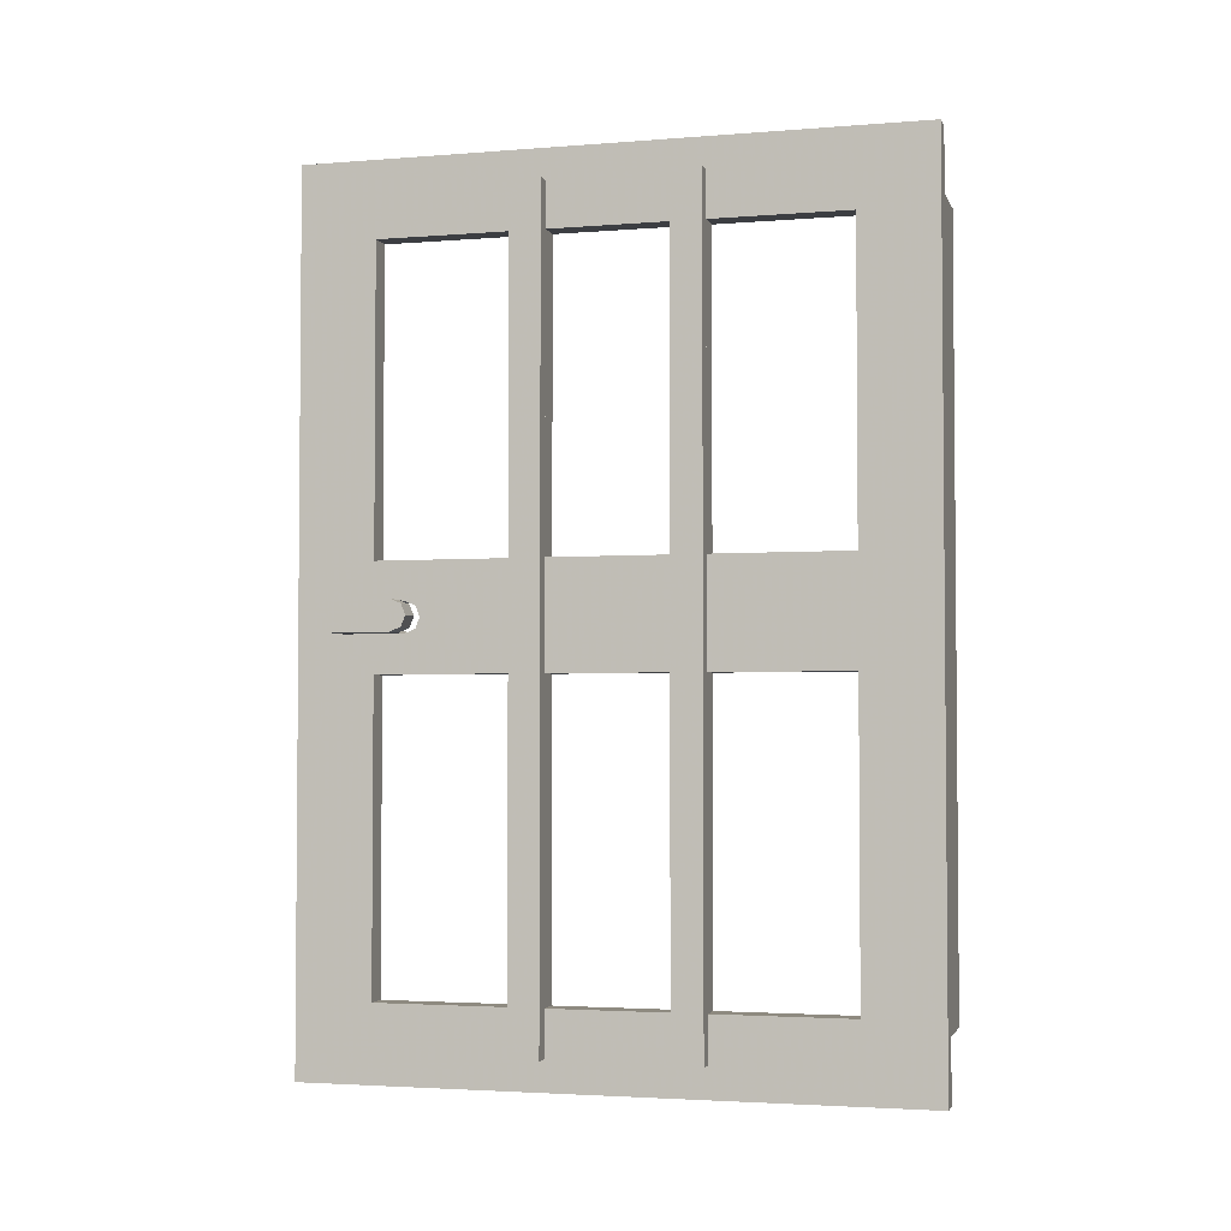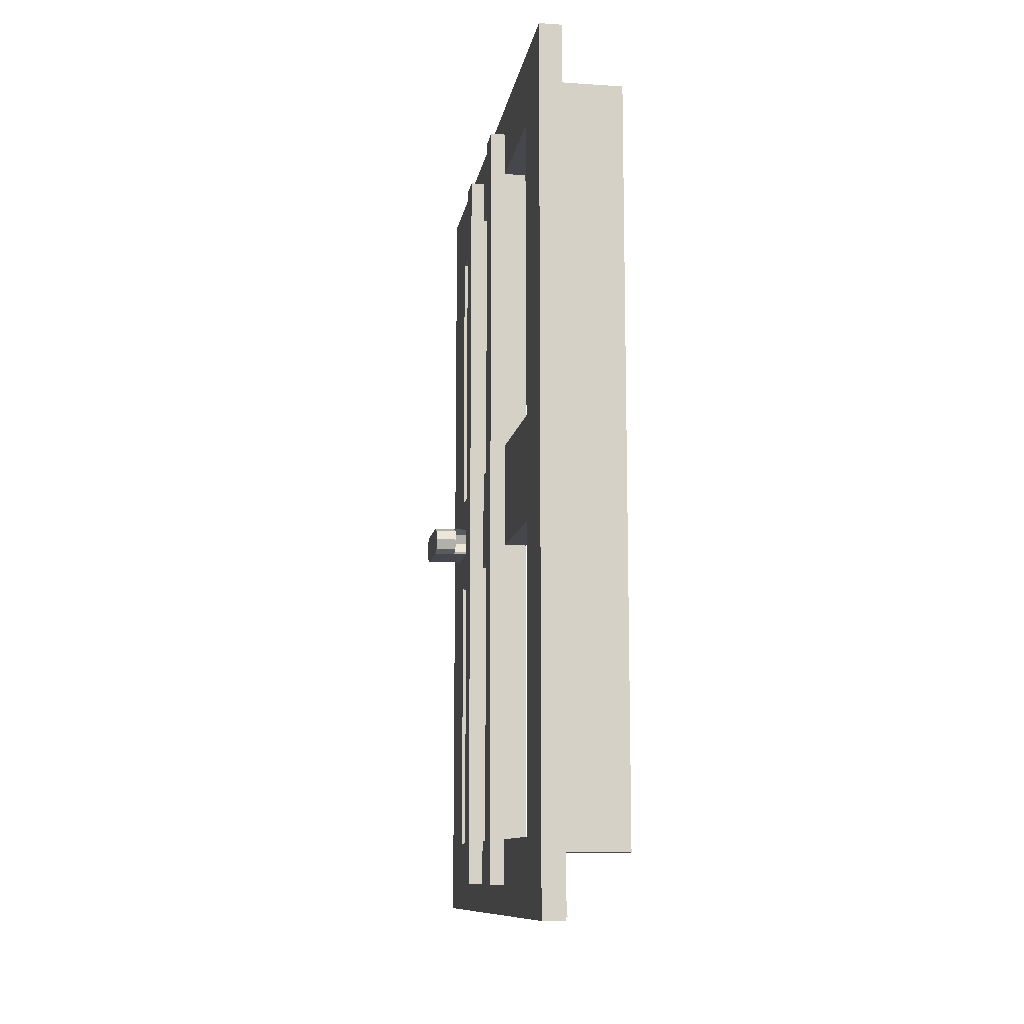
<metadata>
{"format":"obj","ext":"obj","renderer":"f3d","projection":"perspective","resolution":1024,"background":"white","views":[{"elev":-3.0,"azim":105.3,"up":"+Y"},{"elev":-10.9,"azim":170.7,"up":"+Y"}]}
</metadata>
<code>
v 0.5 2.85 3.2
v 0.5 2.75 3.2
v 0.5 2.779 3.271
v 0.5 2.85 3.2
v 0.5 2.779 3.271
v 0.5 2.85 3.3
v 0.5 2.85 3.2
v 0.5 2.85 3.3
v 0.5 2.921 3.271
v 0.5 2.85 3.2
v 0.5 2.921 3.271
v 0.5 2.95 3.2
v 0.5 2.779 3.271
v 0.5 2.75 3.2
v 0.25 2.75 3.2
v 0.25 2.779 3.271
v 0.5 2.85 3.3
v 0.5 2.779 3.271
v 0.25 2.779 3.271
v 0.25 2.85 3.3
v 0.5 2.921 3.271
v 0.5 2.85 3.3
v 0.25 2.85 3.3
v 0.25 2.921 3.271
v 0.5 2.95 3.2
v 0.5 2.921 3.271
v 0.25 2.921 3.271
v 0.25 2.95 3.2
v 0.5 2.85 2.8
v 0.5 2.75 2.8
v 0.5 2.779 2.729
v 0.5 2.85 2.8
v 0.5 2.779 2.729
v 0.5 2.85 2.7
v 0.5 2.85 2.8
v 0.5 2.85 2.7
v 0.5 2.921 2.729
v 0.5 2.85 2.8
v 0.5 2.921 2.729
v 0.5 2.95 2.8
v 0.5 2.779 2.729
v 0.5 2.75 2.8
v 0.35 2.75 2.8
v 0.35 2.779 2.729
v 0.5 2.85 2.7
v 0.5 2.779 2.729
v 0.35 2.779 2.729
v 0.35 2.85 2.7
v 0.5 2.921 2.729
v 0.5 2.85 2.7
v 0.35 2.85 2.7
v 0.35 2.921 2.729
v 0.5 2.95 2.8
v 0.5 2.921 2.729
v 0.35 2.921 2.729
v 0.35 2.95 2.8
v 0.35 2.779 2.871
v 0.35 2.75 2.8
v 0.1 2.75 2.8
v 0.1 2.779 2.871
v 0.35 2.85 2.9
v 0.35 2.779 2.871
v 0.1 2.779 2.871
v 0.1 2.85 2.9
v 0.35 2.921 2.871
v 0.35 2.85 2.9
v 0.1 2.85 2.9
v 0.1 2.921 2.871
v 0.35 2.95 2.8
v 0.35 2.921 2.871
v 0.1 2.921 2.871
v 0.1 2.95 2.8
v 0.25 2.779 2.729
v 0.25 2.75 2.8
v 0.1 2.75 2.8
v 0.1 2.779 2.729
v 0.25 2.85 2.7
v 0.25 2.779 2.729
v 0.1 2.779 2.729
v 0.1 2.85 2.7
v 0.25 2.921 2.729
v 0.25 2.85 2.7
v 0.1 2.85 2.7
v 0.1 2.921 2.729
v 0.25 2.95 2.8
v 0.25 2.921 2.729
v 0.1 2.921 2.729
v 0.1 2.95 2.8
v 0.5 2.95 2.8
v 0.5 2.95 3.2
v 0.5 2.75 3.2
v 0.5 2.75 2.8
v 0.5 2.75 3.2
v 0.25 2.75 3.2
v 0.25 2.75 2.8
v 0.5 2.75 2.8
v 0.5 2.95 2.8
v 0.25 2.95 2.8
v 0.25 2.95 3.2
v 0.5 2.95 3.2
v 0.1 2.75 2.9
v 0.1 2.779 2.871
v 0.1 2.75 2.8
v 0.1 2.75 2.9
v 0.1 2.85 2.9
v 0.1 2.779 2.871
v 0.1 2.95 2.9
v 0.1 2.921 2.871
v 0.1 2.85 2.9
v 0.1 2.95 2.9
v 0.1 2.95 2.8
v 0.1 2.921 2.871
v 0.1 2.95 2.7
v 0.1 2.921 2.729
v 0.1 2.95 2.8
v 0.1 2.95 2.7
v 0.1 2.85 2.7
v 0.1 2.921 2.729
v 0.1 2.75 2.7
v 0.1 2.779 2.729
v 0.1 2.85 2.7
v 0.1 2.75 2.7
v 0.1 2.75 2.8
v 0.1 2.779 2.729
v 0.25 2.75 2.7
v 0.25 2.779 2.729
v 0.25 2.75 2.8
v 0.25 2.75 2.7
v 0.25 2.85 2.7
v 0.25 2.779 2.729
v 0.25 2.95 2.7
v 0.25 2.921 2.729
v 0.25 2.85 2.7
v 0.25 2.95 2.7
v 0.25 2.95 2.8
v 0.25 2.921 2.729
v 0.35 2.85 2.8
v 0.35 2.75 2.8
v 0.35 2.779 2.871
v 0.35 2.85 2.8
v 0.35 2.779 2.871
v 0.35 2.85 2.9
v 0.35 2.85 2.8
v 0.35 2.85 2.9
v 0.35 2.921 2.871
v 0.35 2.85 2.8
v 0.35 2.921 2.871
v 0.35 2.95 2.8
v 0.35 2.85 2.8
v 0.35 2.95 2.8
v 0.35 2.921 2.729
v 0.35 2.85 2.8
v 0.35 2.921 2.729
v 0.35 2.85 2.7
v 0.35 2.85 2.8
v 0.35 2.85 2.7
v 0.35 2.779 2.729
v 0.35 2.85 2.8
v 0.35 2.779 2.729
v 0.35 2.75 2.8
v 0.25 2.95 2.7
v 0.25 2.921 2.729
v 0.25 2.95 2.8
v 0.25 2.95 2.7
v 0.25 2.85 2.7
v 0.25 2.921 2.729
v 0.25 2.75 2.7
v 0.25 2.779 2.729
v 0.25 2.85 2.7
v 0.25 2.75 2.7
v 0.25 2.75 2.8
v 0.25 2.779 2.729
v 0.25 2.95 3.3
v 0.25 2.921 3.271
v 0.25 2.95 3.2
v 0.25 2.95 3.3
v 0.25 2.85 3.3
v 0.25 2.921 3.271
v 0.25 2.75 3.3
v 0.25 2.779 3.271
v 0.25 2.85 3.3
v 0.25 2.75 3.3
v 0.25 2.75 3.2
v 0.25 2.779 3.271
v 0.25 5.7 3.5
v 0.25 0 3.5
v -0.1 0 3.5
v -0.1 5.7 3.5
v -0.1 5.7 0.5
v -0.1 5.6 0.5
v -0.1 5.6 3.4
v -0.1 5.7 3.5
v -0.1 5.6 3.4
v -0.1 0.1 3.4
v -0.1 0 3.5
v -0.1 5.7 3.5
v -0.1 0.1 0.5
v -0.1 0 0.5
v -0.1 0 3.5
v -0.1 0.1 3.4
v 0.25 5.7 3.5
v 0.1 5.7 0.5
v -0.1 5.7 0.5
v -0.1 5.7 3.5
v 0.25 5.7 3.5
v 0.25 5.7 -0.5
v 0.1 5.7 -0.5
v 0.1 5.7 0.5
v -0.1 0 3.5
v -0.1 0 0.5
v 0.1 0 0.5
v 0.25 0 3.5
v 0.1 0 0.5
v 0.1 0 -0.5
v 0.25 0 -0.5
v 0.25 0 3.5
v 0.25 5.7 -0.5
v 0.1 5.3 -0.5
v 0.1 5.7 -0.5
v 0.25 0 -0.5
v 0.1 0 -0.5
v 0.1 0.4 -0.5
v 0.1 0.4 -0.5
v 0.1 5.3 -0.5
v 0.25 5.7 -0.5
v 0.25 0 -0.5
v 0.1 5.3 -0.5
v 0.1 0.4 -0.5
v -0.3 0.4 -0.5
v -0.3 5.3 -0.5
v 0.1 0.1 0.5
v 0.1 0.1 3.4
v -0.1 0.1 3.4
v -0.1 0.1 0.5
v 0.1 0.1 0.5
v -0.1 0.1 0.5
v -0.1 0 0.5
v 0.1 0 0.5
v 0.1 5.6 3.4
v -0.1 5.6 3.4
v -0.1 0.1 3.4
v 0.1 0.1 3.4
v 0.1 5.6 0.5
v 0.1 5.6 3.4
v -0.1 5.6 3.4
v -0.1 5.6 0.5
v 0.1 5.6 0.5
v -0.1 5.6 0.5
v -0.1 5.7 0.5
v 0.1 5.7 0.5
v -0.3 0.4 -0.3
v -0.3 5.3 -0.3
v -0.3 5.3 -0.5
v -0.3 0.4 -0.5
v -0.3 0.4 -0.3
v 0.1 0.4 -0.3
v 0.1 5.3 -0.3
v -0.3 5.3 -0.3
v -0.3 0.4 -0.5
v 0.1 0.4 -0.5
v 0.1 0.4 -0.3
v -0.3 0.4 -0.3
v -0.3 5.3 -0.3
v 0.1 5.3 -0.3
v 0.1 5.3 -0.5
v -0.3 5.3 -0.5
v 0.25 0.5 3
v 0.1 0.5 3
v 0.1 2.5 3
v 0.25 2.5 3
v 0.25 0.5 2.1
v 0.1 0.5 2.1
v 0.1 0.5 3
v 0.25 0.5 3
v 0.25 2.5 2.1
v 0.1 2.5 2.1
v 0.1 0.5 2.1
v 0.25 0.5 2.1
v 0.25 2.5 3
v 0.1 2.5 3
v 0.1 2.5 2.1
v 0.25 2.5 2.1
v 0.25 3.2 3
v 0.1 3.2 3
v 0.1 5.2 3
v 0.25 5.2 3
v 0.25 3.2 2.1
v 0.1 3.2 2.1
v 0.1 3.2 3
v 0.25 3.2 3
v 0.25 5.2 2.1
v 0.1 5.2 2.1
v 0.1 3.2 2.1
v 0.25 3.2 2.1
v 0.25 5.2 3
v 0.1 5.2 3
v 0.1 5.2 2.1
v 0.25 5.2 2.1
v 0.25 0.5 0.9
v 0.1 0.5 0.9
v 0.1 2.5 0.9
v 0.25 2.5 0.9
v 0.25 0.5 0
v 0.1 0.5 0
v 0.1 0.5 0.9
v 0.25 0.5 0.9
v 0.25 2.5 0
v 0.1 2.5 0
v 0.1 0.5 0
v 0.25 0.5 0
v 0.25 2.5 0.9
v 0.1 2.5 0.9
v 0.1 2.5 0
v 0.25 2.5 0
v 0.25 3.2 0.9
v 0.1 3.2 0.9
v 0.1 5.2 0.9
v 0.25 5.2 0.9
v 0.25 3.2 0
v 0.1 3.2 0
v 0.1 3.2 0.9
v 0.25 3.2 0.9
v 0.25 5.2 0
v 0.1 5.2 0
v 0.1 3.2 0
v 0.25 3.2 0
v 0.25 5.2 0.9
v 0.1 5.2 0.9
v 0.1 5.2 0
v 0.25 5.2 0
v 0.25 3.2 1.9
v 0.1 3.2 1.9
v 0.1 5.2 1.9
v 0.25 5.2 1.9
v 0.25 3.2 1.1
v 0.1 3.2 1.1
v 0.1 3.2 1.9
v 0.25 3.2 1.9
v 0.25 5.2 1.1
v 0.1 5.2 1.1
v 0.1 3.2 1.1
v 0.25 3.2 1.1
v 0.25 5.2 1.9
v 0.1 5.2 1.9
v 0.1 5.2 1.1
v 0.25 5.2 1.1
v 0.25 0.5 1.9
v 0.1 0.5 1.9
v 0.1 2.5 1.9
v 0.25 2.5 1.9
v 0.25 0.5 1.1
v 0.1 0.5 1.1
v 0.1 0.5 1.9
v 0.25 0.5 1.9
v 0.25 2.5 1.1
v 0.1 2.5 1.1
v 0.1 0.5 1.1
v 0.25 0.5 1.1
v 0.25 2.5 1.9
v 0.1 2.5 1.9
v 0.1 2.5 1.1
v 0.25 2.5 1.1
v 0.25 3.2 1.1
v 0.25 3.2 1.9
v 0.25 2.5 1.9
v 0.25 2.5 1.1
v 0.25 2.5 0
v 0.25 3.2 0
v 0.25 3.2 0.9
v 0.25 2.5 0.9
v 0.25 5.5 1.1
v 0.25 5.5 1.9
v 0.25 5.2 1.9
v 0.25 5.2 1.1
v 0.25 0.2 1.1
v 0.25 0.2 1.9
v 0.25 0.5 1.9
v 0.25 0.5 1.1
v 0.25 5.7 -0.5
v 0.25 5.2 0
v 0.25 3.2 0
v 0.25 5.7 -0.5
v 0.25 3.2 0
v 0.25 2.5 0
v 0.25 0 -0.5
v 0.25 0 -0.5
v 0.25 2.5 0
v 0.25 0.5 0
v 0.25 5.5 0.9
v 0.25 5.2 0.9
v 0.25 5.2 0
v 0.25 5.7 -0.5
v 0.25 5.5 1.1
v 0.25 5.5 0.9
v 0.25 5.7 -0.5
v 0.25 5.7 3.5
v 0.25 5.5 1.9
v 0.25 5.5 1.1
v 0.25 5.7 -0.5
v 0.25 5.5 2.1
v 0.25 5.5 1.9
v 0.25 5.7 3.5
v 0.25 5.2 3
v 0.25 5.2 2.1
v 0.25 5.5 2.1
v 0.25 5.7 3.5
v 0.25 0 -0.5
v 0.25 0.5 0
v 0.25 0.5 0.9
v 0.25 0.2 0.9
v 0.25 0 -0.5
v 0.25 0.2 0.9
v 0.25 0.2 1.1
v 0.25 0 -0.5
v 0.25 0.2 1.1
v 0.25 0.2 1.9
v 0.25 0 3.5
v 0.25 0 3.5
v 0.25 0.2 1.9
v 0.25 0.2 2.1
v 0.25 0 3.5
v 0.25 0.2 2.1
v 0.25 0.5 2.1
v 0.25 0.5 3
v 0.25 0 3.5
v 0.25 0.5 3
v 0.25 2.5 3
v 0.25 2.75 3.3
v 0.25 5.7 3.5
v 0.25 2.95 3.3
v 0.25 3.2 3
v 0.25 5.2 3
v 0.25 0 3.5
v 0.25 2.75 3.3
v 0.25 2.95 3.3
v 0.25 5.7 3.5
v 0.25 3.2 3
v 0.25 2.95 3.3
v 0.25 2.95 3.2
v 0.25 3.2 3
v 0.25 2.95 3.2
v 0.25 2.95 2.8
v 0.25 3.2 3
v 0.25 2.95 2.8
v 0.25 2.95 2.7
v 0.25 3.2 2.1
v 0.25 3.2 2.1
v 0.25 2.95 2.7
v 0.25 2.75 2.7
v 0.25 2.5 2.1
v 0.25 2.5 2.1
v 0.25 2.75 2.7
v 0.25 2.75 2.8
v 0.25 2.5 3
v 0.25 2.5 3
v 0.25 2.75 2.8
v 0.25 2.75 3.2
v 0.25 2.5 3
v 0.25 2.75 3.2
v 0.25 2.75 3.3
v 0.1 0.4 -0.3
v 0.1 0.5 0
v 0.1 2.5 0
v 0.1 5.3 -0.3
v 0.1 0.4 -0.3
v 0.1 2.5 0
v 0.1 3.2 0
v 0.1 5.3 -0.3
v 0.1 3.2 0
v 0.1 5.2 0
v 0.1 0.4 -0.3
v 0.1 0.4 -0.5
v 0.1 0 -0.5
v 0.1 0 0.5
v 0.1 0.4 -0.3
v 0.1 0 0.5
v 0.1 0.1 0.5
v 0.1 0.5 0
v 0.1 5.2 0
v 0.1 5.6 0.5
v 0.1 5.7 0.5
v 0.1 5.3 -0.3
v 0.1 5.7 0.5
v 0.1 5.7 -0.5
v 0.1 5.3 -0.5
v 0.1 5.3 -0.3
v 0.1 0.5 0
v 0.1 0.1 0.5
v 0.1 0.5 0.9
v 0.1 0.5 1.1
v 0.1 0.5 0.9
v 0.1 0.1 0.5
v 0.1 0.1 3.4
v 0.1 0.5 1.9
v 0.1 0.5 1.1
v 0.1 0.1 0.5
v 0.1 0.1 3.4
v 0.1 0.5 2.1
v 0.1 0.5 1.9
v 0.1 0.1 3.4
v 0.1 0.5 3
v 0.1 0.5 2.1
v 0.1 5.2 0.9
v 0.1 5.6 0.5
v 0.1 5.2 0
v 0.1 5.6 0.5
v 0.1 5.2 0.9
v 0.1 5.2 1.1
v 0.1 5.6 0.5
v 0.1 5.2 1.1
v 0.1 5.2 1.9
v 0.1 5.6 3.4
v 0.1 5.2 1.9
v 0.1 5.2 2.1
v 0.1 5.6 3.4
v 0.1 5.2 2.1
v 0.1 5.2 3
v 0.1 5.6 3.4
v 0.1 2.5 3
v 0.1 0.5 3
v 0.1 0.1 3.4
v 0.1 0.1 3.4
v 0.1 5.6 3.4
v 0.1 3.2 3
v 0.1 2.5 3
v 0.1 5.2 3
v 0.1 3.2 3
v 0.1 5.6 3.4
v 0.1 3.2 3
v 0.1 2.95 2.9
v 0.1 2.75 2.9
v 0.1 2.5 3
v 0.1 2.5 3
v 0.1 2.75 2.9
v 0.1 2.75 2.8
v 0.1 2.5 3
v 0.1 2.75 2.8
v 0.1 2.75 2.7
v 0.1 2.5 2.1
v 0.1 2.5 2.1
v 0.1 2.75 2.7
v 0.1 2.5 1.9
v 0.1 2.5 1.1
v 0.1 2.5 1.9
v 0.1 2.75 2.7
v 0.1 2.5 0.9
v 0.1 2.5 1.1
v 0.1 2.75 2.7
v 0.1 2.75 2.7
v 0.1 2.85 2.7
v 0.1 2.5 0
v 0.1 2.5 0.9
v 0.1 3.2 0
v 0.1 2.5 0
v 0.1 2.85 2.7
v 0.1 3.2 0.9
v 0.1 3.2 0
v 0.1 2.85 2.7
v 0.1 2.95 2.7
v 0.1 2.95 2.7
v 0.1 3.2 1.1
v 0.1 3.2 0.9
v 0.1 2.95 2.7
v 0.1 3.2 1.9
v 0.1 3.2 1.1
v 0.1 3.2 1.9
v 0.1 2.95 2.7
v 0.1 3.2 2.1
v 0.1 3.2 2.1
v 0.1 2.95 2.7
v 0.1 2.95 2.8
v 0.1 3.2 3
v 0.1 2.95 2.8
v 0.1 2.95 2.9
v 0.1 3.2 3
v 0.1 0.5 2.1
v 0.1 2.5 2.1
v 0.1 2.5 1.9
v 0.1 0.5 1.9
v 0.1 0.5 1.1
v 0.1 2.5 1.1
v 0.1 2.5 0.9
v 0.1 0.5 0.9
v 0.1 3.2 2.1
v 0.1 5.2 2.1
v 0.1 5.2 1.9
v 0.1 3.2 1.9
v 0.1 3.2 1.1
v 0.1 5.2 1.1
v 0.1 5.2 0.9
v 0.1 3.2 0.9
v 0.35 0.2 1.9
v 0.35 5.5 1.9
v 0.35 5.5 2.1
v 0.35 0.2 2.1
v 0.35 0.2 2.1
v 0.35 5.5 2.1
v 0.25 5.5 2.1
v 0.25 0.2 2.1
v 0.35 5.5 1.9
v 0.35 0.2 1.9
v 0.25 0.2 1.9
v 0.25 5.5 1.9
v 0.35 0.2 1.9
v 0.35 0.2 2.1
v 0.25 0.2 2.1
v 0.25 0.2 1.9
v 0.35 5.5 2.1
v 0.35 5.5 1.9
v 0.25 5.5 1.9
v 0.25 5.5 2.1
v 0.35 0.2 0.9
v 0.35 5.5 0.9
v 0.35 5.5 1.1
v 0.35 0.2 1.1
v 0.35 0.2 1.1
v 0.35 5.5 1.1
v 0.25 5.5 1.1
v 0.25 0.2 1.1
v 0.35 5.5 0.9
v 0.35 0.2 0.9
v 0.25 0.2 0.9
v 0.25 5.5 0.9
v 0.35 0.2 0.9
v 0.35 0.2 1.1
v 0.25 0.2 1.1
v 0.25 0.2 0.9
v 0.35 5.5 1.1
v 0.35 5.5 0.9
v 0.25 5.5 0.9
v 0.25 5.5 1.1
g mesh3522922
f 1 3 2
f 4 6 5
f 7 9 8
f 10 12 11
g mesh3522924
f 13 15 14
f 15 13 16
f 17 19 18
f 19 17 20
f 21 23 22
f 23 21 24
f 25 27 26
f 27 25 28
g mesh3522930
f 29 30 31
f 32 33 34
f 35 36 37
f 38 39 40
g mesh3522932
f 41 42 43
f 43 44 41
f 45 46 47
f 47 48 45
f 49 50 51
f 51 52 49
f 53 54 55
f 55 56 53
g mesh3522937
f 57 58 59
f 59 60 57
f 61 62 63
f 63 64 61
f 65 66 67
f 67 68 65
f 69 70 71
f 71 72 69
g mesh3522943
f 73 75 74
f 75 73 76
f 77 79 78
f 79 77 80
f 81 83 82
f 83 81 84
f 85 87 86
f 87 85 88
g mesh3522947
f 89 90 91
f 91 92 89
f 93 94 95
f 95 96 93
f 97 98 99
f 99 100 97
g mesh3522949
f 101 102 103
f 104 105 106
f 107 108 109
f 110 111 112
f 113 114 115
f 116 117 118
f 119 120 121
f 122 123 124
g mesh3522951
f 125 126 127
f 128 129 130
f 131 132 133
f 134 135 136
g mesh3522953
f 137 138 139
f 140 141 142
f 143 144 145
f 146 147 148
f 149 150 151
f 152 153 154
f 155 156 157
f 158 159 160
g mesh3522956
f 161 163 162
f 164 166 165
f 167 169 168
f 170 172 171
g mesh3522958
f 173 174 175
f 176 177 178
f 179 180 181
f 182 183 184
g mesh3522961
f 185 187 186
f 187 185 188
g mesh3522963
f 189 190 191
f 191 192 189
f 193 194 195
f 195 196 193
f 197 198 199
f 199 200 197
g mesh3522964
f 201 202 203
f 203 204 201
f 205 206 207
f 207 208 205
f 209 210 211
f 211 212 209
f 213 214 215
f 215 216 213
g mesh3522965
f 217 218 219
f 220 221 222
f 223 224 225
f 225 226 223
f 227 228 229
f 229 230 227
g mesh3522967
f 231 233 232
f 233 231 234
f 235 237 236
f 237 235 238
g mesh3522969
f 239 241 240
f 241 239 242
g mesh3522971
f 243 244 245
f 245 246 243
f 247 248 249
f 249 250 247
g mesh3522974
f 251 252 253
f 253 254 251
f 255 256 257
f 257 258 255
f 259 260 261
f 261 262 259
f 263 264 265
f 265 266 263
g mesh3522981
f 267 268 269
f 269 270 267
f 271 272 273
f 273 274 271
f 275 276 277
f 277 278 275
f 279 280 281
f 281 282 279
g mesh3522984
f 283 284 285
f 285 286 283
f 287 288 289
f 289 290 287
f 291 292 293
f 293 294 291
f 295 296 297
f 297 298 295
g mesh3522987
f 299 300 301
f 301 302 299
f 303 304 305
f 305 306 303
f 307 308 309
f 309 310 307
f 311 312 313
f 313 314 311
g mesh3522990
f 315 316 317
f 317 318 315
f 319 320 321
f 321 322 319
f 323 324 325
f 325 326 323
f 327 328 329
f 329 330 327
g mesh3522993
f 331 332 333
f 333 334 331
f 335 336 337
f 337 338 335
f 339 340 341
f 341 342 339
f 343 344 345
f 345 346 343
g mesh3522995
f 347 348 349
f 349 350 347
f 351 352 353
f 353 354 351
f 355 356 357
f 357 358 355
f 359 360 361
f 361 362 359
g mesh3522998
f 363 364 365
f 365 366 363
g mesh3523000
f 367 368 369
f 369 370 367
g mesh3523006
f 371 372 373
f 373 374 371
g mesh3523008
f 375 377 376
f 377 375 378
g mesh3523010
f 379 380 381
f 382 383 384
f 384 385 382
f 386 387 388
g mesh3523011
f 389 390 391
f 391 392 389
f 393 394 395
f 396 397 398
f 398 399 396
f 400 401 402
f 403 404 405
f 405 406 403
g mesh3523012
f 407 408 409
f 409 410 407
f 411 412 413
f 414 415 416
f 416 417 414
f 418 419 420
f 421 422 423
f 423 424 421
g mesh3523013
f 425 426 427
f 427 428 425
f 429 430 431
f 431 432 429
g mesh3523014
f 433 434 435
f 435 436 433
g mesh3523015
f 437 438 439
f 440 441 442
f 443 444 445
f 445 446 443
f 447 448 449
f 449 450 447
f 451 452 453
f 453 454 451
f 455 456 457
f 458 459 460
g mesh3523016
f 461 462 463
f 464 465 466
f 466 467 464
f 468 469 470
f 471 472 473
f 473 474 471
f 475 476 477
f 477 478 475
f 479 480 481
f 481 482 479
f 483 484 485
f 485 486 483
g mesh3523017
f 487 488 489
f 490 491 492
f 493 494 495
f 495 496 493
f 497 498 499
f 500 501 502
g mesh3523018
f 503 504 505
f 506 507 508
f 509 510 511
f 511 512 509
f 513 514 515
f 516 517 518
g mesh3523019
f 519 520 521
f 522 523 524
f 524 525 522
f 526 527 528
g mesh3523020
f 529 530 531
f 531 532 529
g mesh3523021
f 533 534 535
f 536 537 538
f 538 539 536
f 540 541 542
f 543 544 545
f 546 547 548
f 549 550 551
f 551 552 549
f 553 554 555
f 556 557 558
f 558 559 556
f 560 561 562
f 563 564 565
f 566 567 568
f 569 570 571
f 571 572 569
f 573 574 575
g mesh3523022
f 576 577 578
f 578 579 576
f 580 581 582
f 582 583 580
f 584 585 586
f 586 587 584
f 588 589 590
f 590 591 588
g mesh3523024
f 592 593 594
f 594 595 592
g mesh3523025
f 596 597 598
f 598 599 596
g mesh3523026
f 600 601 602
f 602 603 600
g mesh3523027
f 604 605 606
f 606 607 604
f 608 609 610
f 610 611 608
g mesh3523029
f 612 613 614
f 614 615 612
g mesh3523030
f 616 617 618
f 618 619 616
g mesh3523031
f 620 621 622
f 622 623 620
g mesh3523032
f 624 625 626
f 626 627 624
f 628 629 630
f 630 631 628

</code>
